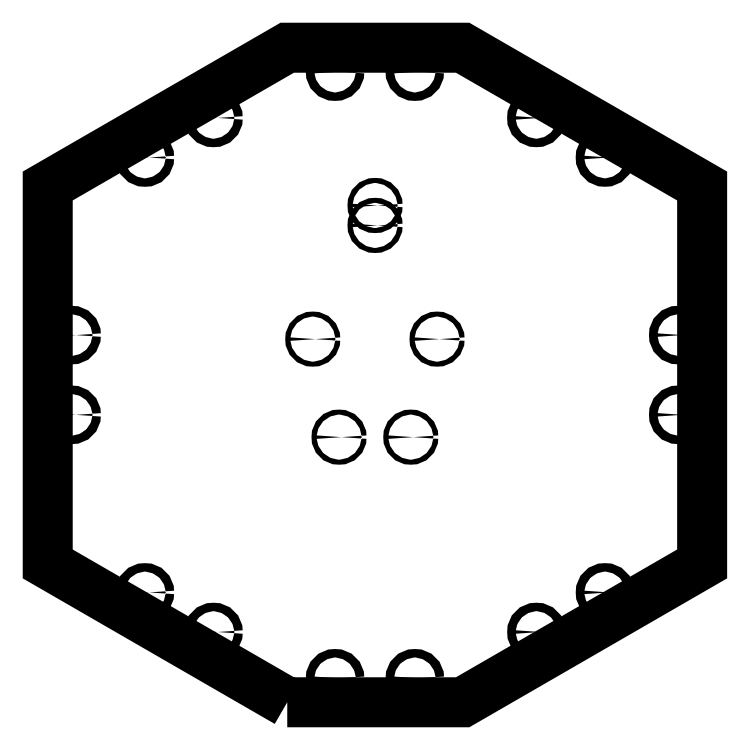
<metadata>
{"format":"dxf","ext":"dxf","renderer":"ezdxf+matplotlib","layout":"modelspace","background":"white","min_lineweight":24,"dpi":150}
</metadata>
<code>
0
SECTION
2
ENTITIES
0
CIRCLE
8
0
10
0.05003
20
139.2
30
0
40
1.265
210
0
220
-0
230
1
0
CIRCLE
8
0
10
0.05003
20
149.2
30
0
40
1.265
210
0
220
-0
230
1
0
CIRCLE
8
0
10
-31.19
20
82.18
30
0
40
1.25
210
0
220
0
230
1
0
CIRCLE
8
0
10
31.16
20
82.18
30
0
40
1.25
210
0
220
0
230
1
0
CIRCLE
8
0
10
-18.02
20
33.01
30
0
40
1.25
210
0
220
0
230
1
0
CIRCLE
8
0
10
17.98
20
33.01
30
0
40
1.25
210
0
220
0
230
1
0
CIRCLE
8
0
10
80.98
20
193.2
30
0
40
2.117
210
0
220
-0
230
1
0
CIRCLE
8
0
10
152.2
20
84.21
30
0
40
2.117
210
0
220
-0
230
1
0
CIRCLE
8
0
10
115.4
20
-44.88
30
0
40
2.117
210
0
220
-0
230
1
0
CIRCLE
8
0
10
20.01
20
-87.97
30
0
40
2.117
210
0
220
-0
230
1
0
CIRCLE
8
0
10
-81.01
20
-64.76
30
0
40
2.117
210
0
220
-0
230
1
0
CIRCLE
8
0
10
-152.2
20
44.2
30
0
40
2.117
210
0
220
-0
230
1
0
CIRCLE
8
0
10
-115.4
20
173.3
30
0
40
2.117
210
0
220
-0
230
1
0
CIRCLE
8
0
10
-20.01
20
216.4
30
0
40
2.117
210
0
220
-0
230
1
0
CIRCLE
8
0
10
-81.01
20
193.2
30
0
40
2.117
210
0
220
-0
230
1
0
CIRCLE
8
0
10
-152.2
20
84.2
30
0
40
2.117
210
0
220
-0
230
1
0
CIRCLE
8
0
10
-115.4
20
-44.89
30
0
40
2.117
210
0
220
-0
230
1
0
CIRCLE
8
0
10
-20.01
20
-87.97
30
0
40
2.117
210
0
220
-0
230
1
0
CIRCLE
8
0
10
81
20
-64.75
30
0
40
2.117
210
0
220
-0
230
1
0
CIRCLE
8
0
10
152.2
20
44.21
30
0
40
2.117
210
0
220
-0
230
1
0
CIRCLE
8
0
10
115.4
20
173.3
30
0
40
2.117
210
0
220
-0
230
1
0
CIRCLE
8
0
10
19.98
20
216.4
30
0
40
2.117
210
0
220
-0
230
1
0
LWPOLYLINE
8
0
90
8
70
1
43
0
10
-44
20
-100
10
44
20
-100
10
164.1
20
-30.6
10
164.1
20
159
10
43.98
20
228.4
10
-44.02
20
228.4
10
-164.2
20
159
10
-164.2
20
-30.6
0
ENDSEC
0
EOF

</code>
